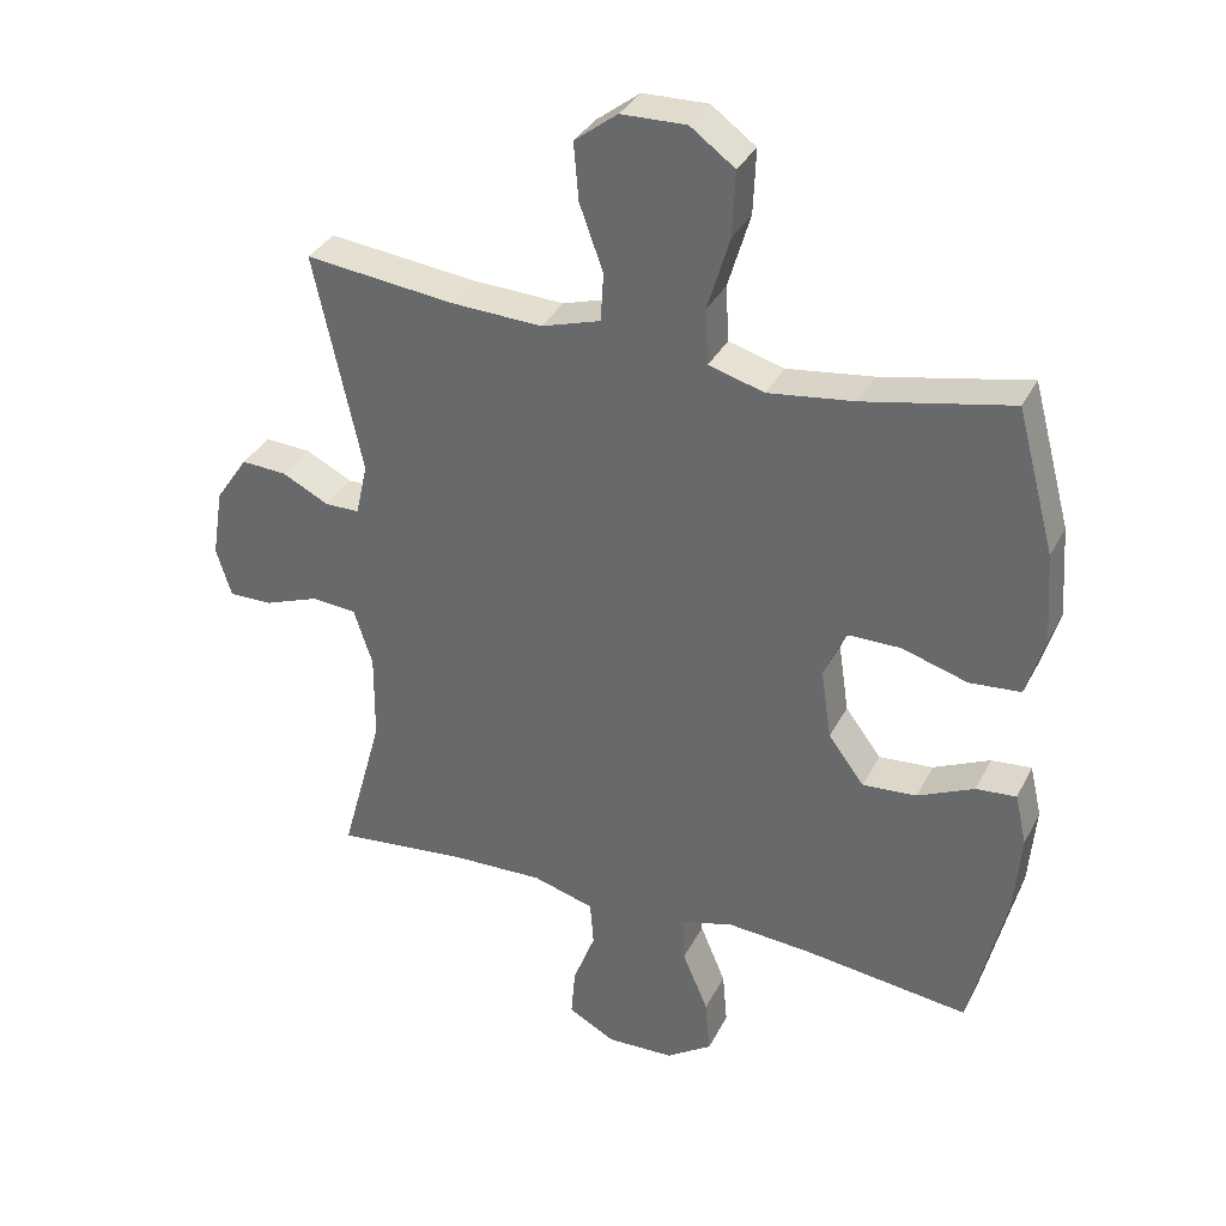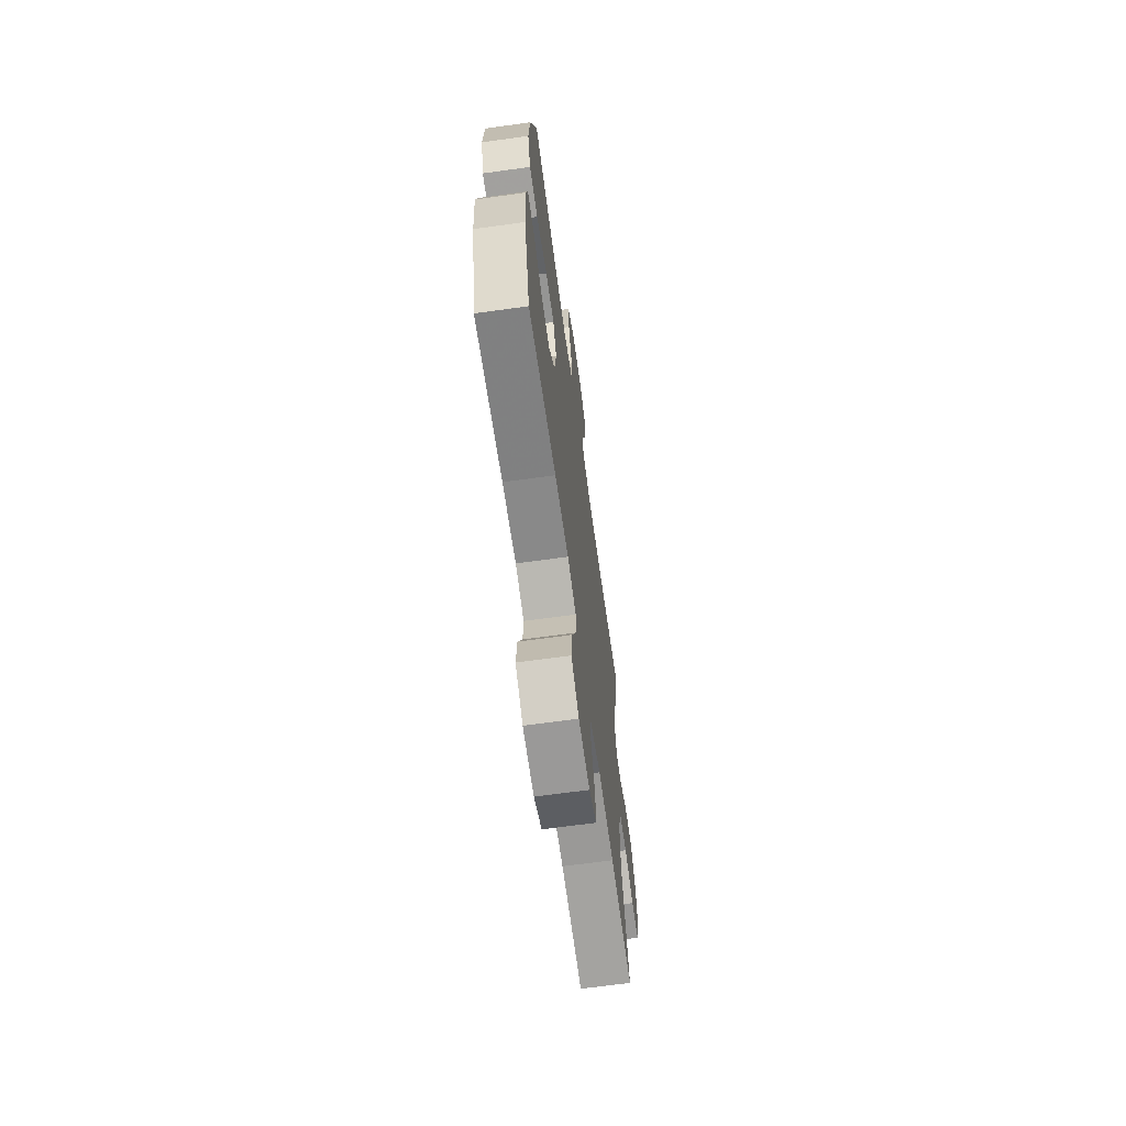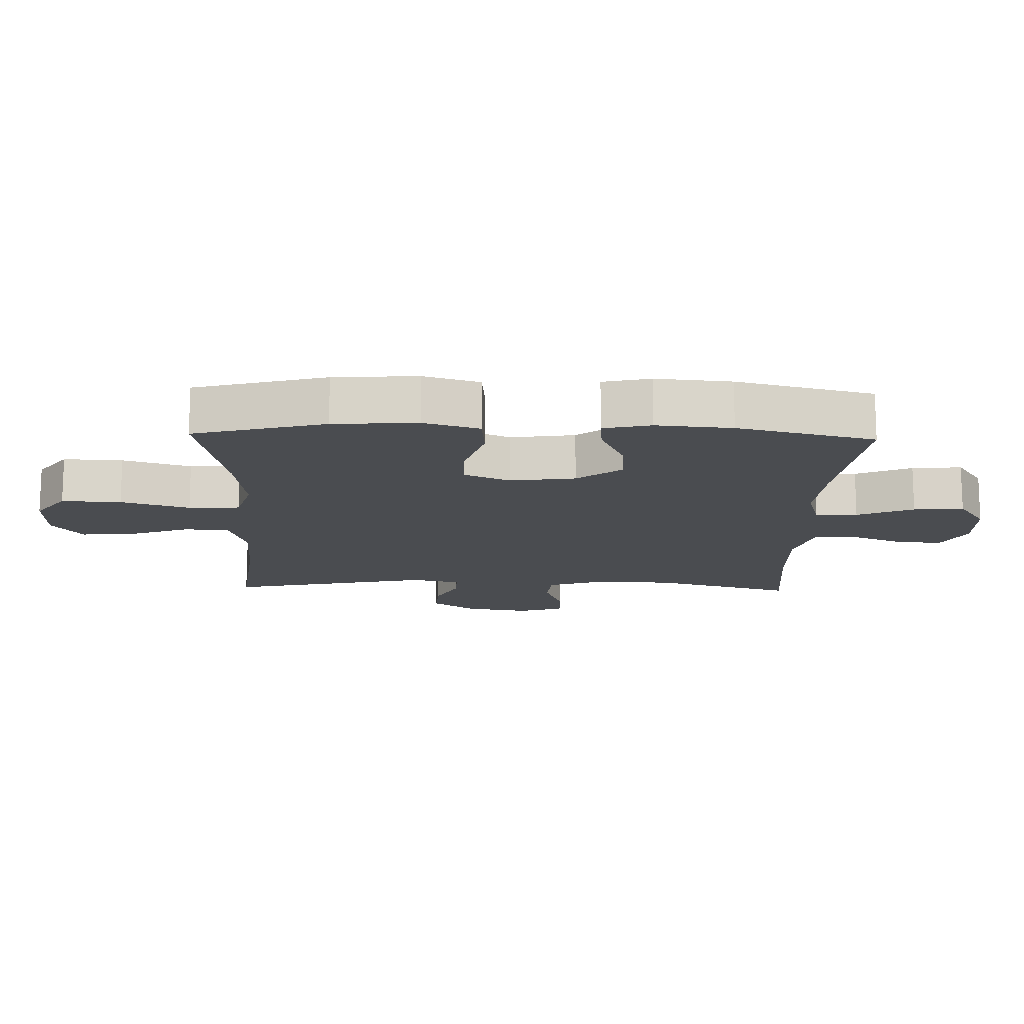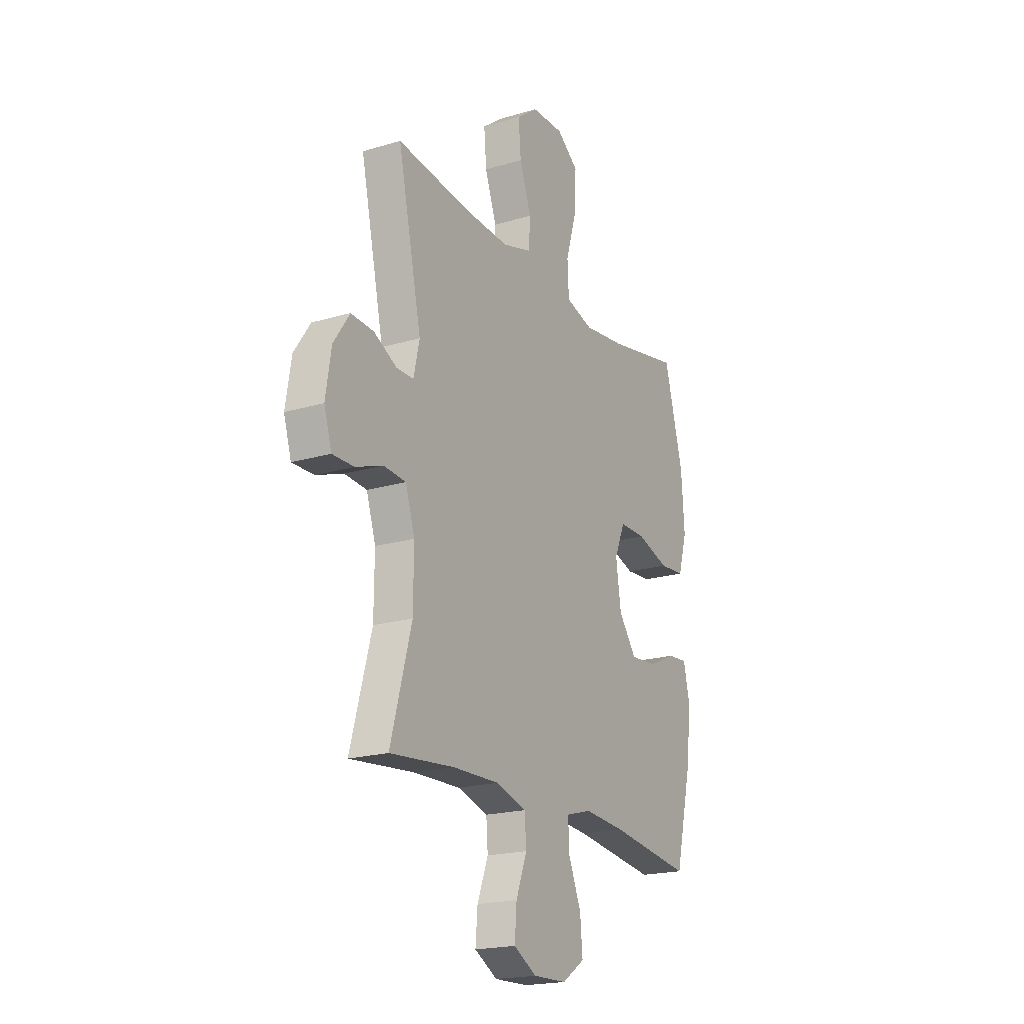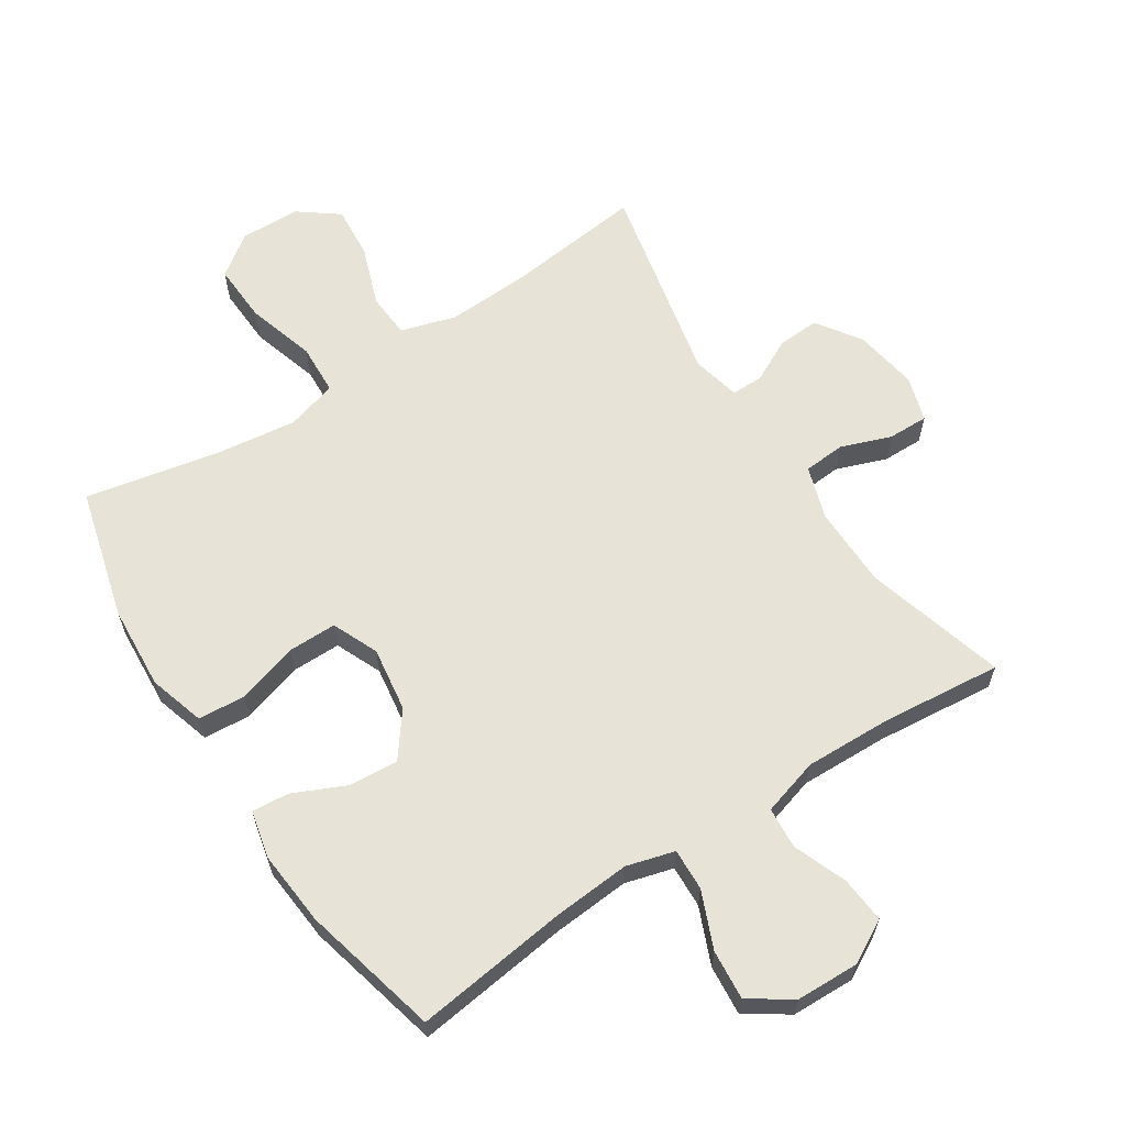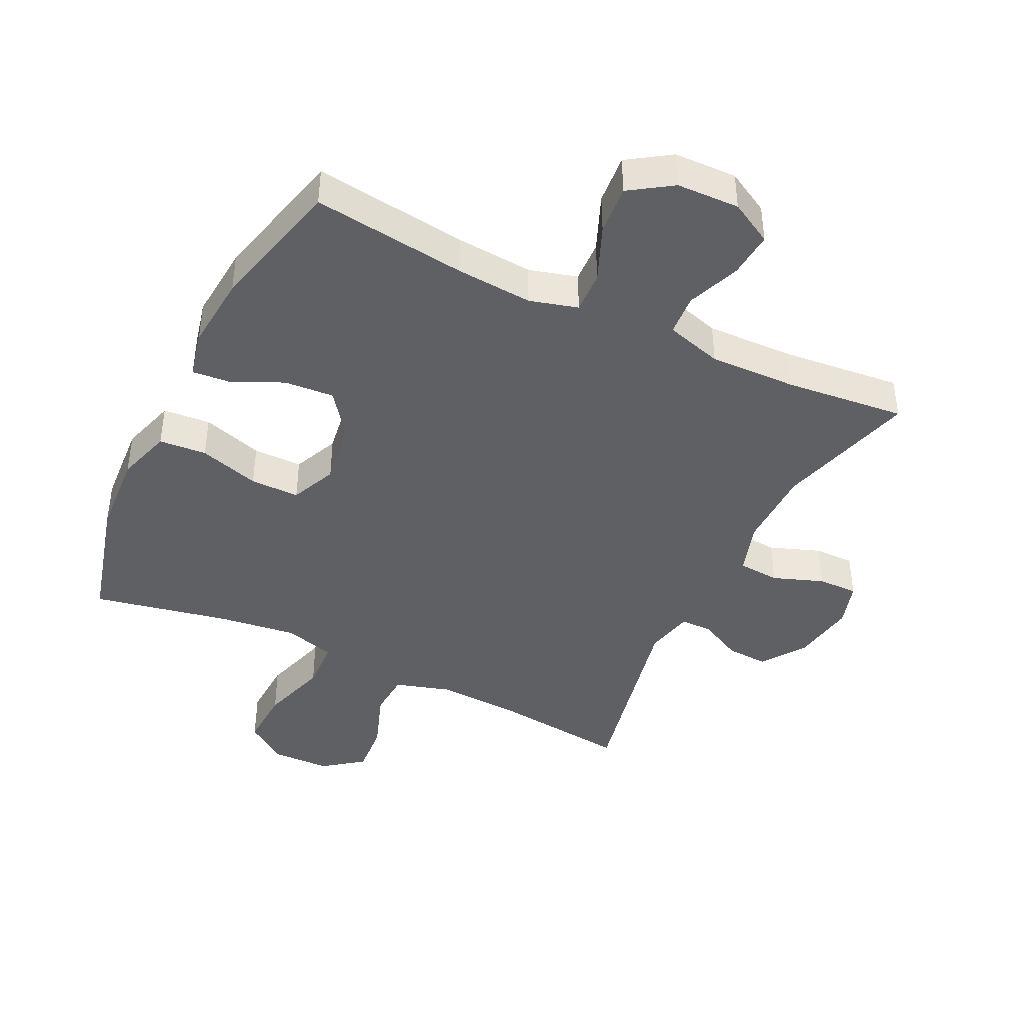
<metadata>
{"format":"obj","ext":"obj","renderer":"f3d","projection":"perspective","resolution":1024,"background":"white","views":[{"elev":34.1,"azim":23.9,"up":"+Z"},{"elev":-67.4,"azim":97.9,"up":"+Z"},{"elev":-14.7,"azim":88.3,"up":"+Y"},{"elev":-20.0,"azim":-61.3,"up":"+Z"},{"elev":62.4,"azim":146.9,"up":"+Y"},{"elev":-42.1,"azim":154.0,"up":"+Y"}]}
</metadata>
<code>
v 0.5 0.07 0.5
v 0.555 0.07 0.295
v 0.564 0.07 0.164
v 0.538 0.07 0.077
v 0.464 0.07 0.071
v 0.369 0.07 0.1
v 0.292 0.07 0.1
v 0.261 0.07 0.028
v 0.276 0.07 -0.073
v 0.328 0.07 -0.142
v 0.406 0.07 -0.136
v 0.487 0.07 -0.099
v 0.545 0.07 -0.094
v 0.562 0.07 -0.168
v 0.552 0.07 -0.286
v 0.5 0.07 -0.5
v 0.259 0.07 -0.469
v 0.139 0.07 -0.46
v 0.064 0.07 -0.481
v 0.067 0.07 -0.547
v 0.104 0.07 -0.635
v 0.111 0.07 -0.713
v 0.045 0.07 -0.757
v -0.053 0.07 -0.76
v -0.12 0.07 -0.723
v -0.114 0.07 -0.651
v -0.082 0.07 -0.568
v -0.087 0.07 -0.503
v -0.176 0.07 -0.477
v -0.312 0.07 -0.481
v -0.5 0.07 -0.5
v -0.439 0.07 -0.28
v -0.438 0.07 -0.153
v -0.465 0.07 -0.07
v -0.53 0.07 -0.065
v -0.609 0.07 -0.094
v -0.672 0.07 -0.095
v -0.694 0.07 -0.024
v -0.678 0.07 0.076
v -0.631 0.07 0.145
v -0.565 0.07 0.141
v -0.498 0.07 0.107
v -0.448 0.07 0.107
v -0.431 0.07 0.183
v -0.5 0.07 0.5
v -0.284 0.07 0.475
v -0.153 0.07 0.469
v -0.067 0.07 0.495
v -0.063 0.07 0.565
v -0.097 0.07 0.659
v -0.104 0.07 0.742
v -0.042 0.07 0.789
v 0.052 0.07 0.791
v 0.116 0.07 0.744
v 0.112 0.07 0.651
v 0.08 0.07 0.544
v 0.084 0.07 0.464
v 0.164 0.07 0.441
v 0.288 0.07 0.457
v 0.5 0 0.5
v 0.555 0 0.295
v 0.564 0 0.164
v 0.538 0 0.077
v 0.464 0 0.071
v 0.369 0 0.1
v 0.292 0 0.1
v 0.261 0 0.028
v 0.276 0 -0.073
v 0.328 0 -0.142
v 0.406 0 -0.136
v 0.487 0 -0.099
v 0.545 0 -0.094
v 0.562 0 -0.168
v 0.552 0 -0.286
v 0.5 0 -0.5
v 0.259 0 -0.469
v 0.139 0 -0.46
v 0.064 0 -0.481
v 0.067 0 -0.547
v 0.104 0 -0.635
v 0.111 0 -0.713
v 0.045 0 -0.757
v -0.053 0 -0.76
v -0.12 0 -0.723
v -0.114 0 -0.651
v -0.082 0 -0.568
v -0.087 0 -0.503
v -0.176 0 -0.477
v -0.312 0 -0.481
v -0.5 0 -0.5
v -0.439 0 -0.28
v -0.438 0 -0.153
v -0.465 0 -0.07
v -0.53 0 -0.065
v -0.609 0 -0.094
v -0.672 0 -0.095
v -0.694 0 -0.024
v -0.678 0 0.076
v -0.631 0 0.145
v -0.565 0 0.141
v -0.498 0 0.107
v -0.448 0 0.107
v -0.431 0 0.183
v -0.5 0 0.5
v -0.284 0 0.475
v -0.153 0 0.469
v -0.067 0 0.495
v -0.063 0 0.565
v -0.097 0 0.659
v -0.104 0 0.742
v -0.042 0 0.789
v 0.052 0 0.791
v 0.116 0 0.744
v 0.112 0 0.651
v 0.08 0 0.544
v 0.084 0 0.464
v 0.164 0 0.441
v 0.288 0 0.457
f 53 54 55 56
f 53 56 57
f 52 53 57
f 49 50 51 52
f 48 49 52 57
f 47 48 57 58
f 44 45 46
f 43 44 46 47
f 39 40 41 42
f 39 42 43
f 38 39 43
f 35 36 37 38
f 34 35 38 43
f 33 34 43 47
f 30 31 32
f 29 30 32 33
f 28 29 33 47
f 24 25 26 27
f 20 21 22 23
f 19 20 23 24
f 14 15 16 17
f 14 17 18
f 11 12 13 14
f 10 11 14 18
f 9 10 18 19
f 3 4 5 6
f 3 6 7
f 59 1 2 3
f 58 59 3 7
f 19 24 27 28
f 8 9 19 28
f 28 47 58
f 7 8 28 58
f 115 114 113 112
f 116 115 112
f 116 112 111
f 111 110 109 108
f 116 111 108 107
f 117 116 107 106
f 105 104 103
f 106 105 103 102
f 101 100 99 98
f 102 101 98
f 102 98 97
f 97 96 95 94
f 102 97 94 93
f 106 102 93 92
f 91 90 89
f 92 91 89 88
f 106 92 88 87
f 86 85 84 83
f 82 81 80 79
f 83 82 79 78
f 76 75 74 73
f 77 76 73
f 73 72 71 70
f 77 73 70 69
f 78 77 69 68
f 65 64 63 62
f 66 65 62
f 62 61 60 118
f 66 62 118 117
f 87 86 83 78
f 87 78 68 67
f 117 106 87
f 117 87 67 66
f 1 60 61 2
f 2 61 62 3
f 3 62 63 4
f 4 63 64 5
f 5 64 65 6
f 6 65 66 7
f 7 66 67 8
f 8 67 68 9
f 9 68 69 10
f 10 69 70 11
f 11 70 71 12
f 12 71 72 13
f 13 72 73 14
f 14 73 74 15
f 15 74 75 16
f 16 75 76 17
f 17 76 77 18
f 18 77 78 19
f 19 78 79 20
f 20 79 80 21
f 21 80 81 22
f 22 81 82 23
f 23 82 83 24
f 24 83 84 25
f 25 84 85 26
f 26 85 86 27
f 27 86 87 28
f 28 87 88 29
f 29 88 89 30
f 30 89 90 31
f 31 90 91 32
f 32 91 92 33
f 33 92 93 34
f 34 93 94 35
f 35 94 95 36
f 36 95 96 37
f 37 96 97 38
f 38 97 98 39
f 39 98 99 40
f 40 99 100 41
f 41 100 101 42
f 42 101 102 43
f 43 102 103 44
f 44 103 104 45
f 45 104 105 46
f 46 105 106 47
f 47 106 107 48
f 48 107 108 49
f 49 108 109 50
f 50 109 110 51
f 51 110 111 52
f 52 111 112 53
f 53 112 113 54
f 54 113 114 55
f 55 114 115 56
f 56 115 116 57
f 57 116 117 58
f 58 117 118 59
f 59 118 60 1

</code>
